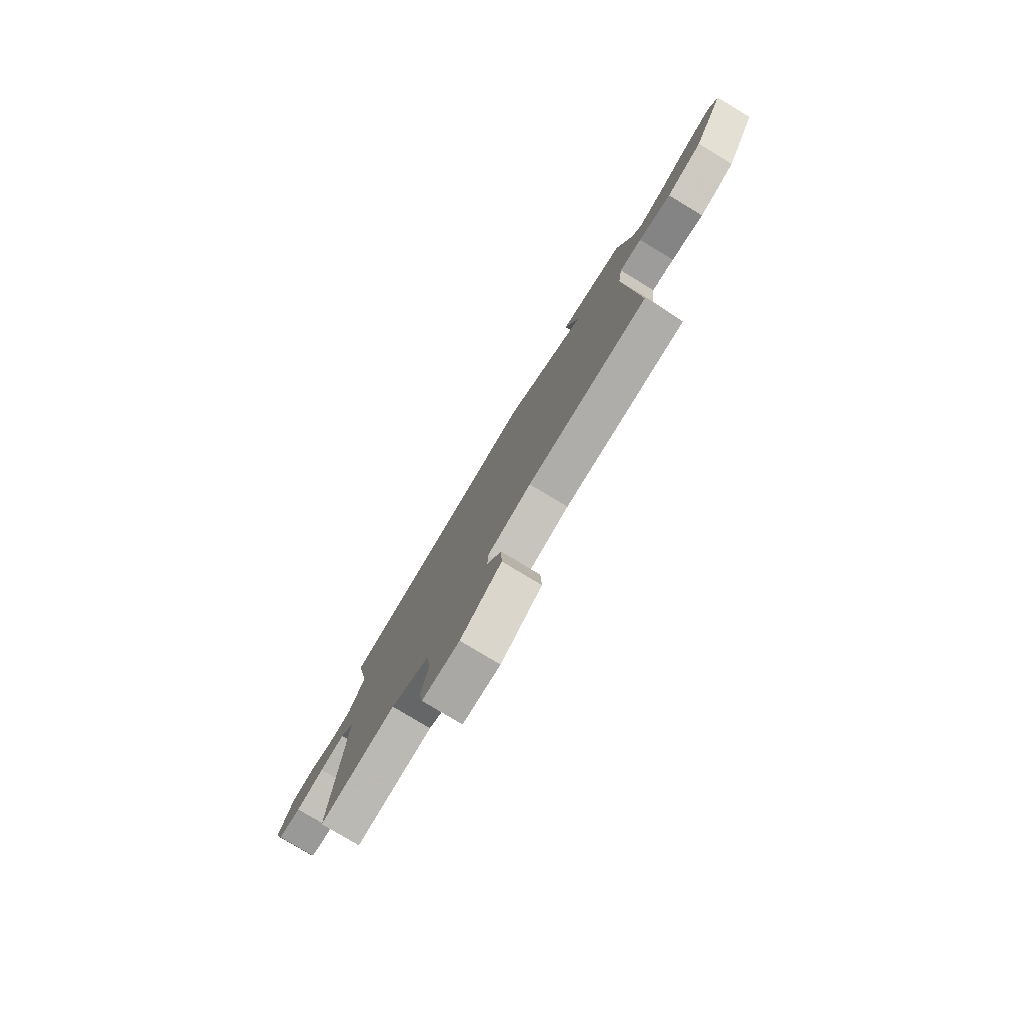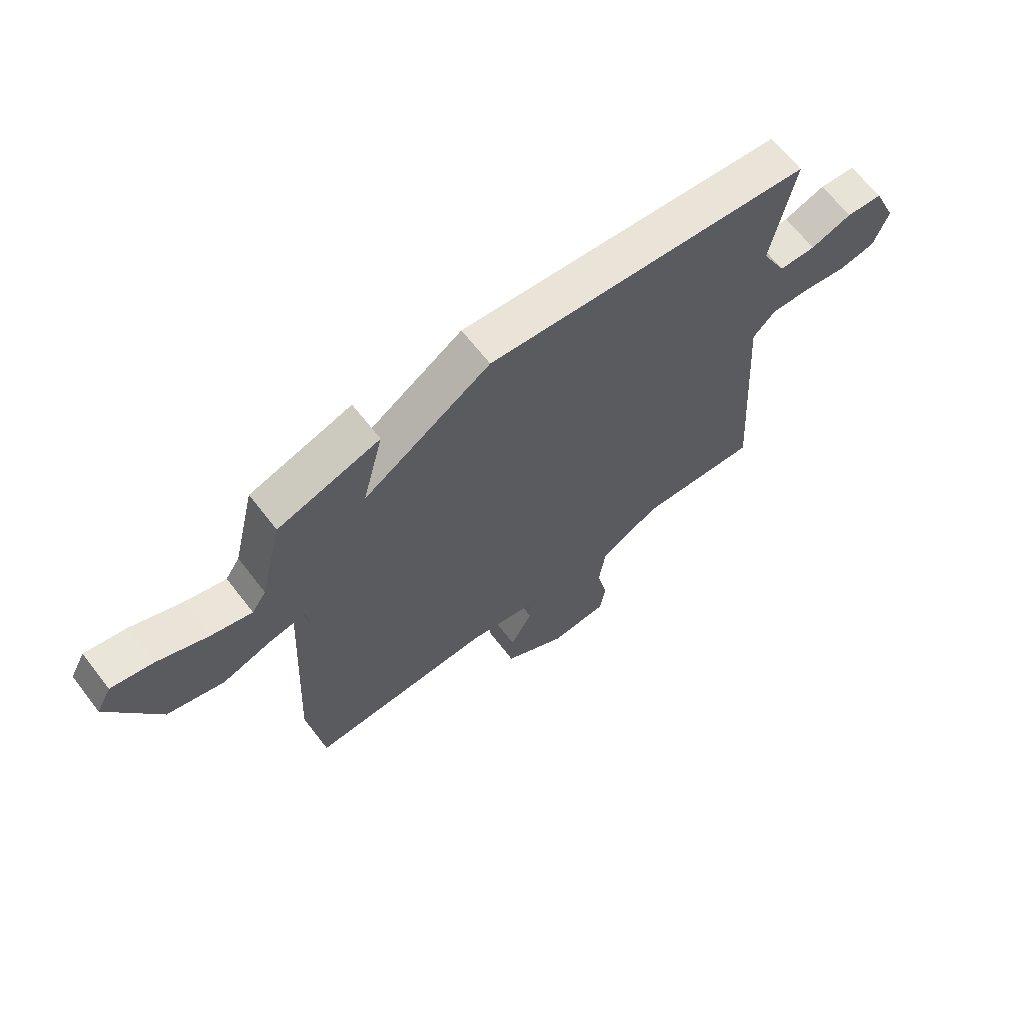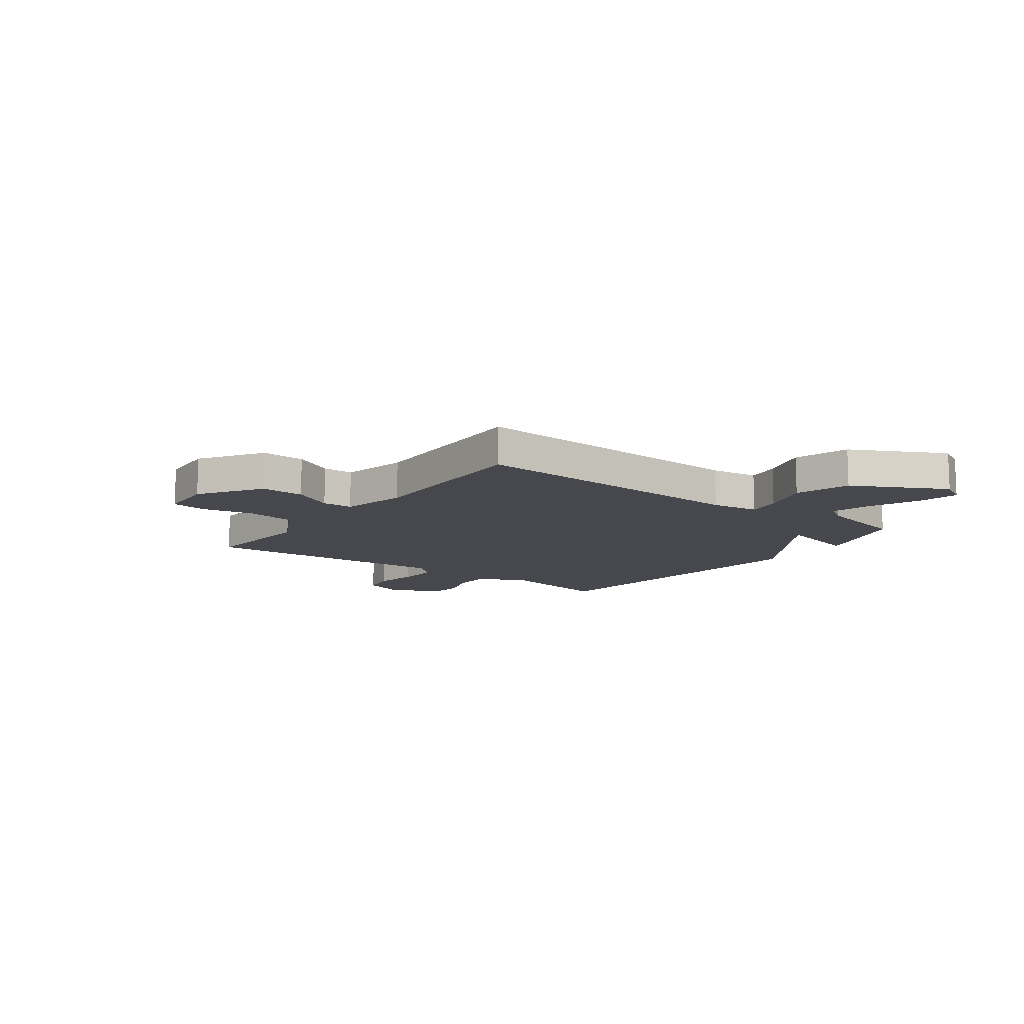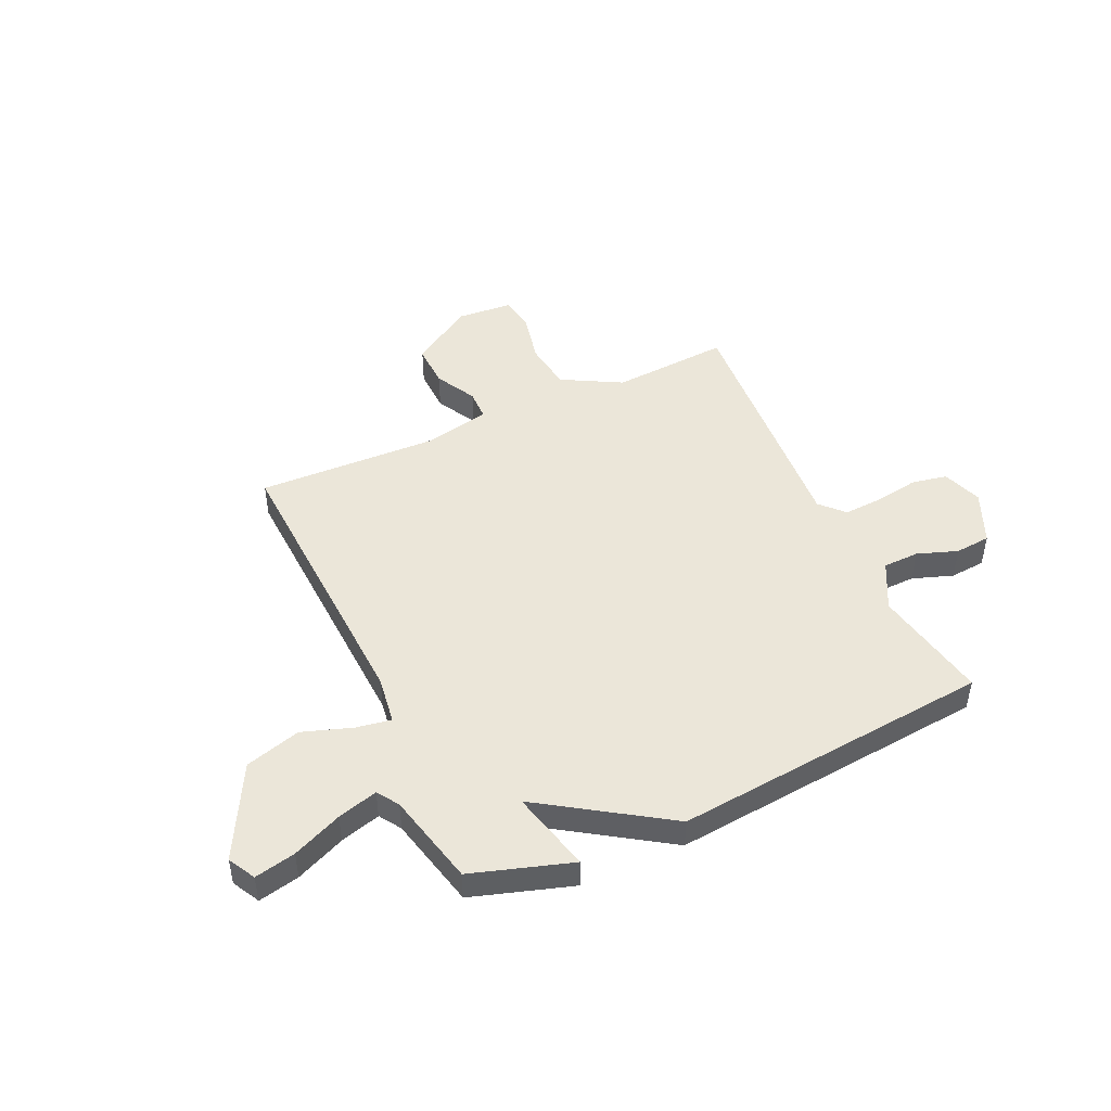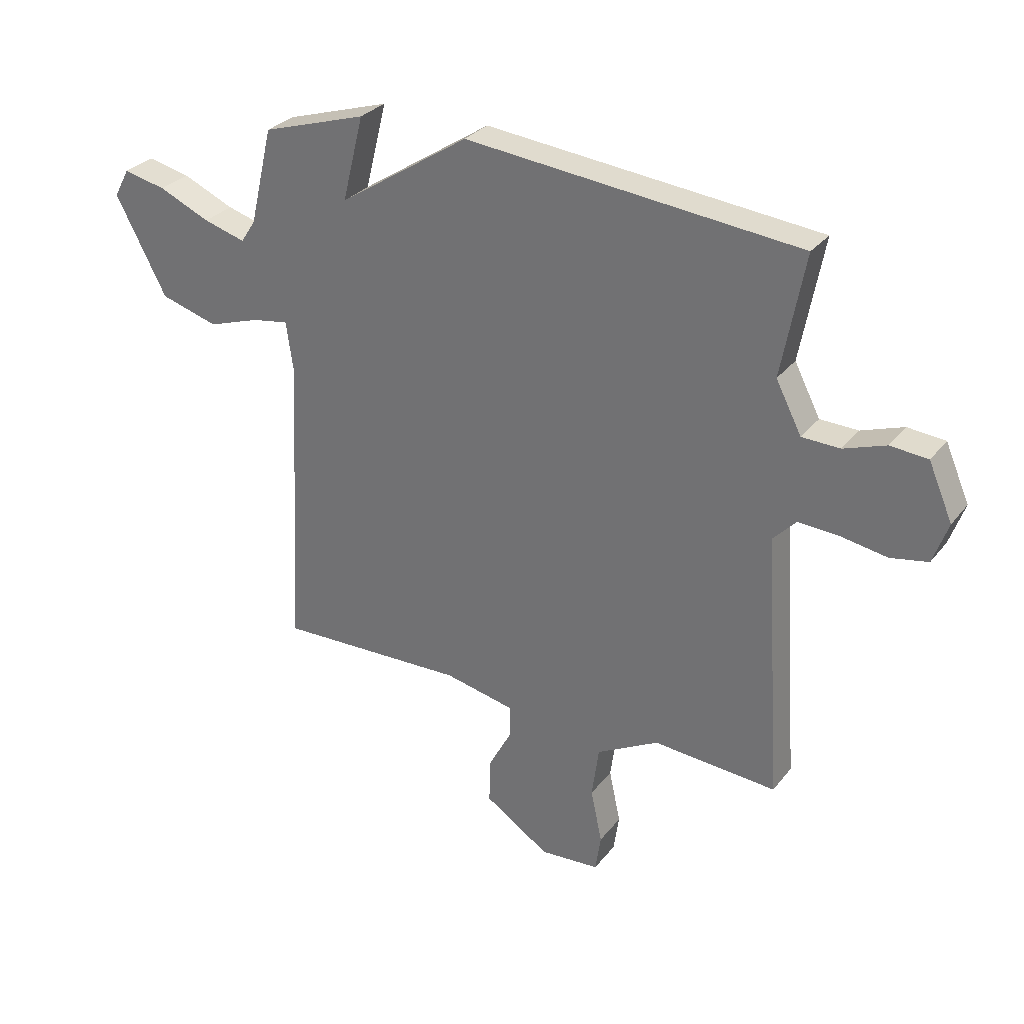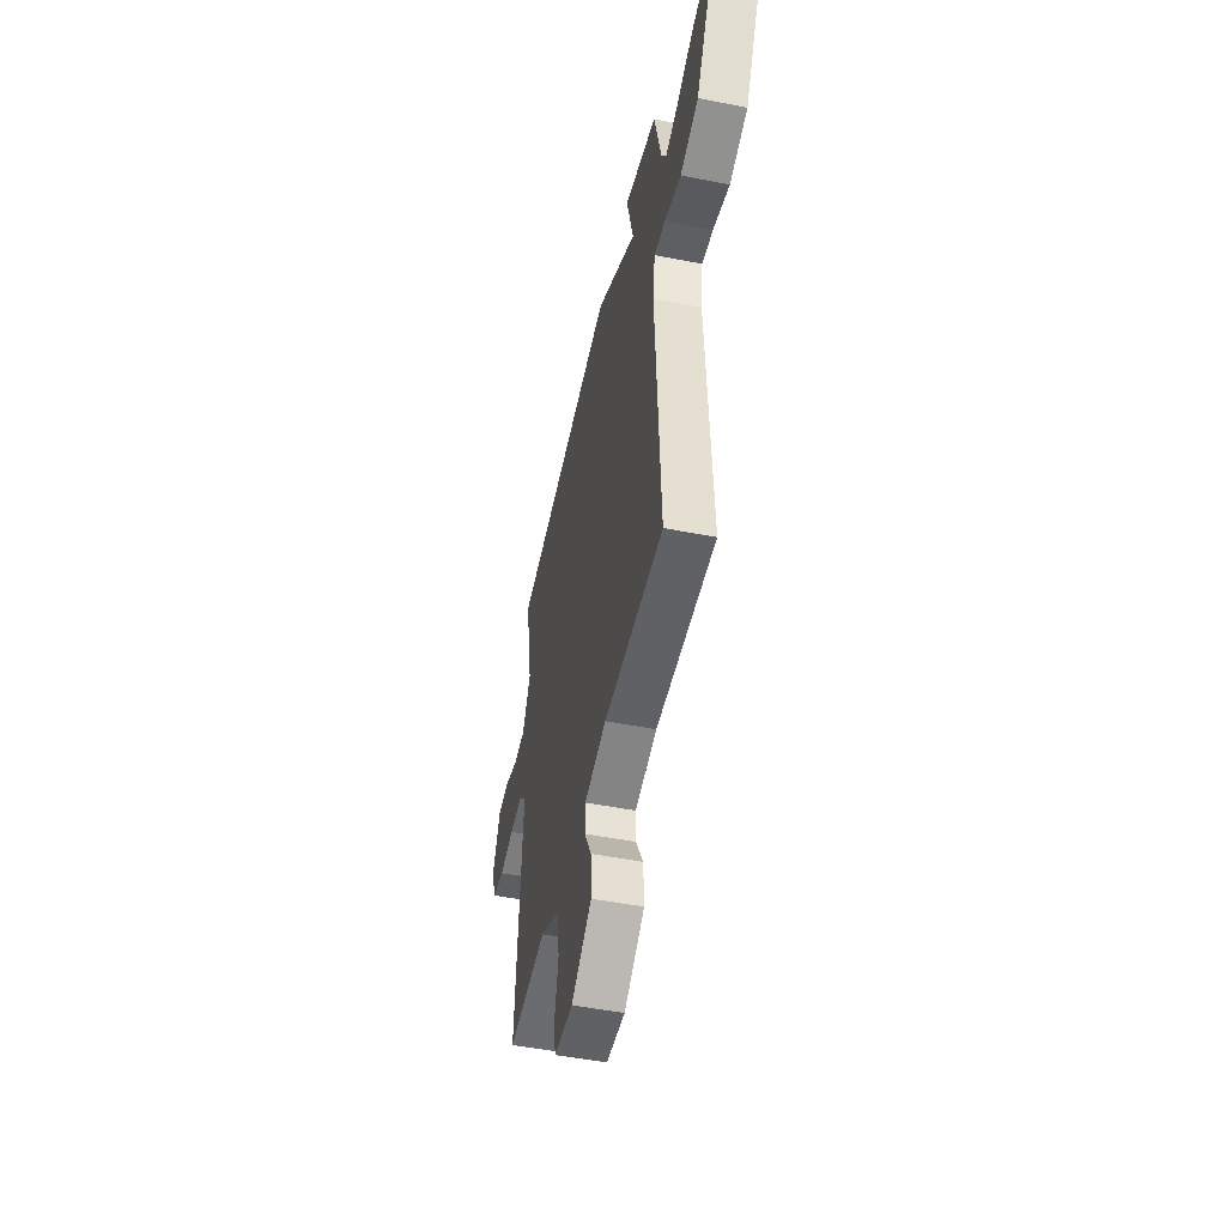
<metadata>
{"format":"obj","ext":"obj","renderer":"f3d","projection":"perspective","resolution":1024,"background":"white","views":[{"elev":-79.1,"azim":-121.1,"up":"+Z"},{"elev":65.9,"azim":-37.8,"up":"+Z"},{"elev":-11.7,"azim":-126.7,"up":"+Y"},{"elev":47.1,"azim":-24.5,"up":"+Y"},{"elev":29.9,"azim":30.7,"up":"+Z"},{"elev":-49.7,"azim":-102.2,"up":"+Z"}]}
</metadata>
<code>
v -0.5 0.07 -0.5
v -0.472 0.07 0.053
v -0.485 0.07 0.145
v -0.551 0.07 0.134
v -0.647 0.07 0.102
v -0.753 0.07 0.133
v -0.846 0.07 0.31
v -0.818 0.07 0.362
v -0.74 0.07 0.345
v -0.646 0.07 0.304
v -0.569 0.07 0.282
v -0.542 0.07 0.323
v -0.5 0.07 0.5
v -0.309 0.07 0.56
v -0.348 0.07 0.404
v -0.109 0.07 0.56
v 0.5 0.07 0.5
v 0.458 0.07 0.277
v 0.505 0.07 0.186
v 0.574 0.07 0.184
v 0.651 0.07 0.211
v 0.719 0.07 0.205
v 0.763 0.07 0.104
v 0.736 0.07 0.028
v 0.668 0.07 0.015
v 0.584 0.07 0.029
v 0.509 0.07 0.033
v 0.467 0.07 -0.011
v 0.5 0.07 -0.5
v 0.274 0.07 -0.484
v 0.16 0.07 -0.546
v 0.147 0.07 -0.641
v 0.168 0.07 -0.739
v 0.158 0.07 -0.807
v 0.049 0.07 -0.815
v -0.07 0.07 -0.737
v -0.067 0.07 -0.653
v -0.025 0.07 -0.575
v -0.026 0.07 -0.516
v -0.154 0.07 -0.489
v -0.5 0 -0.5
v -0.472 0 0.053
v -0.485 0 0.145
v -0.551 0 0.134
v -0.647 0 0.102
v -0.753 0 0.133
v -0.846 0 0.31
v -0.818 0 0.362
v -0.74 0 0.345
v -0.646 0 0.304
v -0.569 0 0.282
v -0.542 0 0.323
v -0.5 0 0.5
v -0.309 0 0.56
v -0.348 0 0.404
v -0.109 0 0.56
v 0.5 0 0.5
v 0.458 0 0.277
v 0.505 0 0.186
v 0.574 0 0.184
v 0.651 0 0.211
v 0.719 0 0.205
v 0.763 0 0.104
v 0.736 0 0.028
v 0.668 0 0.015
v 0.584 0 0.029
v 0.509 0 0.033
v 0.467 0 -0.011
v 0.5 0 -0.5
v 0.274 0 -0.484
v 0.16 0 -0.546
v 0.147 0 -0.641
v 0.168 0 -0.739
v 0.158 0 -0.807
v 0.049 0 -0.815
v -0.07 0 -0.737
v -0.067 0 -0.653
v -0.025 0 -0.575
v -0.026 0 -0.516
v -0.154 0 -0.489
f 36 37 38
f 35 36 38
f 34 35 38
f 33 34 38
f 32 33 38
f 31 32 38 39
f 30 31 39 40
f 28 29 30
f 24 25 26
f 23 24 26
f 22 23 26
f 21 22 26
f 20 21 26
f 19 20 26 27
f 18 19 27 28
f 15 16 17 18
f 12 13 14 15
f 18 28 30
f 15 18 30
f 12 15 30
f 11 12 30
f 8 9 10
f 7 8 10
f 6 7 10
f 5 6 10
f 4 5 10
f 3 4 10 11
f 40 1 2
f 40 2 3
f 30 40 3
f 3 11 30
f 78 77 76
f 78 76 75
f 78 75 74
f 78 74 73
f 78 73 72
f 79 78 72 71
f 80 79 71 70
f 70 69 68
f 66 65 64
f 66 64 63
f 66 63 62
f 66 62 61
f 66 61 60
f 67 66 60 59
f 68 67 59 58
f 58 57 56 55
f 55 54 53 52
f 70 68 58
f 70 58 55
f 70 55 52
f 70 52 51
f 50 49 48
f 50 48 47
f 50 47 46
f 50 46 45
f 50 45 44
f 51 50 44 43
f 42 41 80
f 43 42 80
f 43 80 70
f 70 51 43
f 1 41 42 2
f 2 42 43 3
f 3 43 44 4
f 4 44 45 5
f 5 45 46 6
f 6 46 47 7
f 7 47 48 8
f 8 48 49 9
f 9 49 50 10
f 10 50 51 11
f 11 51 52 12
f 12 52 53 13
f 13 53 54 14
f 14 54 55 15
f 15 55 56 16
f 16 56 57 17
f 17 57 58 18
f 18 58 59 19
f 19 59 60 20
f 20 60 61 21
f 21 61 62 22
f 22 62 63 23
f 23 63 64 24
f 24 64 65 25
f 25 65 66 26
f 26 66 67 27
f 27 67 68 28
f 28 68 69 29
f 29 69 70 30
f 30 70 71 31
f 31 71 72 32
f 32 72 73 33
f 33 73 74 34
f 34 74 75 35
f 35 75 76 36
f 36 76 77 37
f 37 77 78 38
f 38 78 79 39
f 39 79 80 40
f 40 80 41 1

</code>
